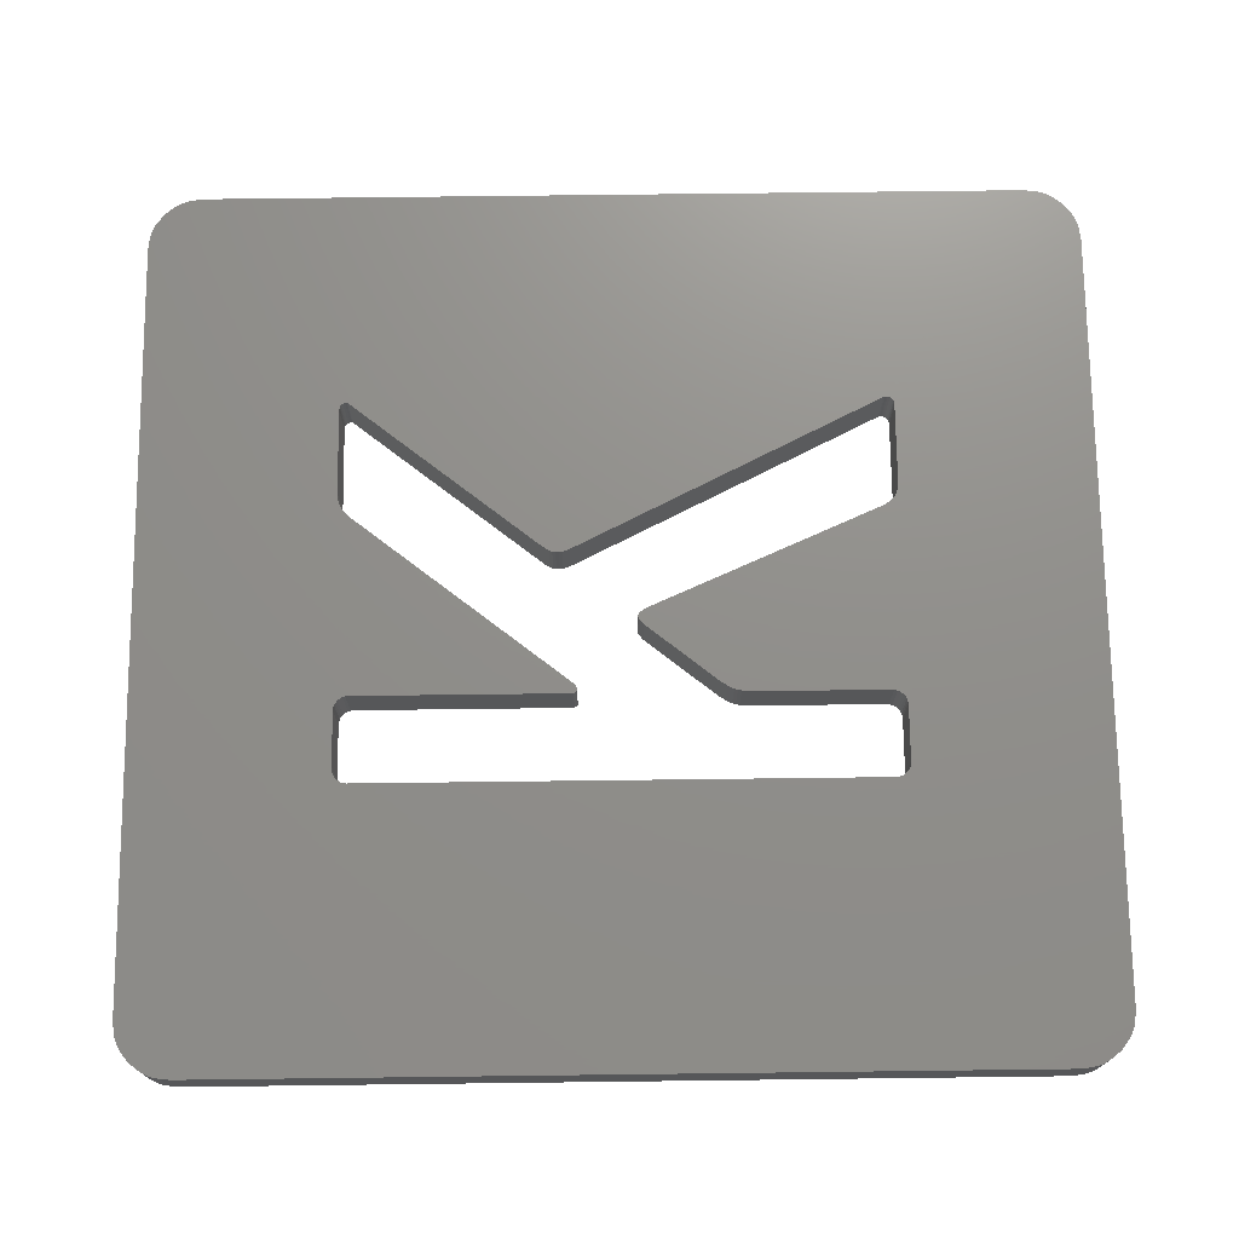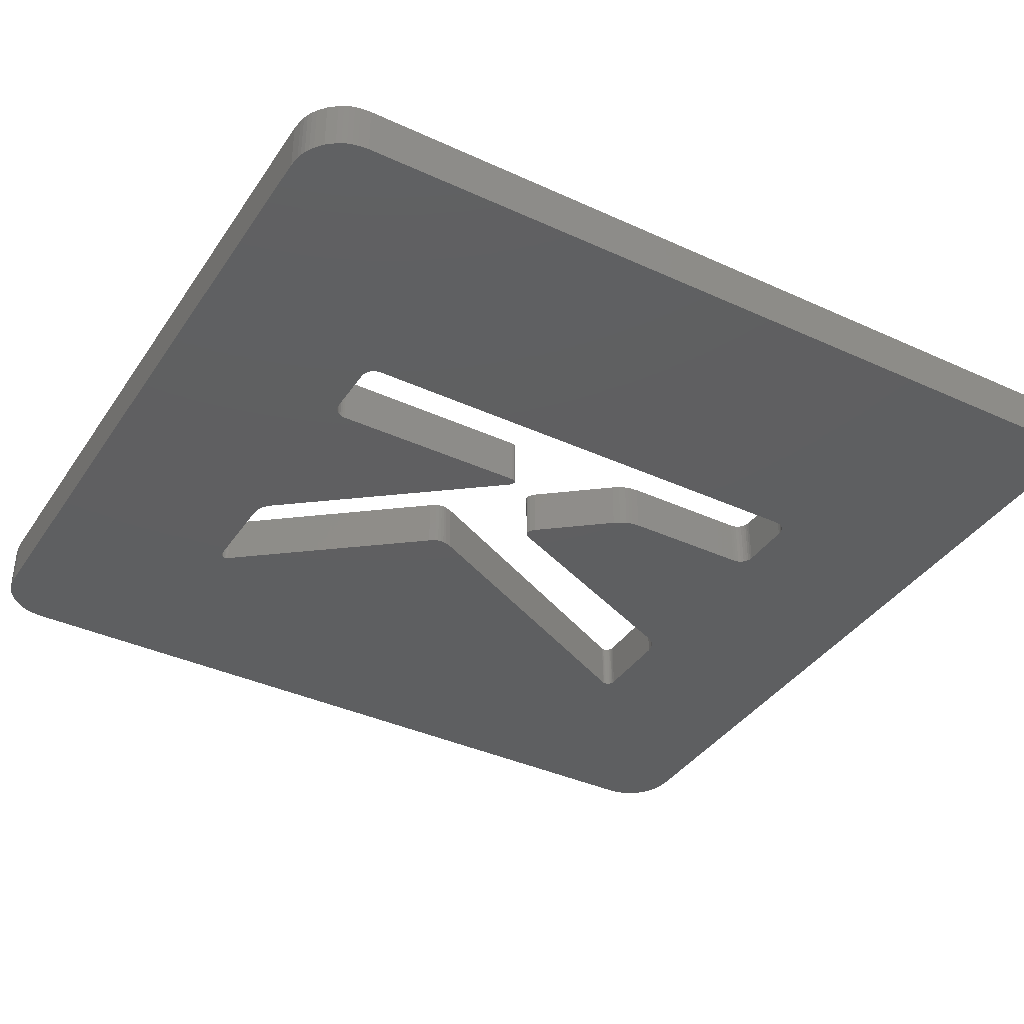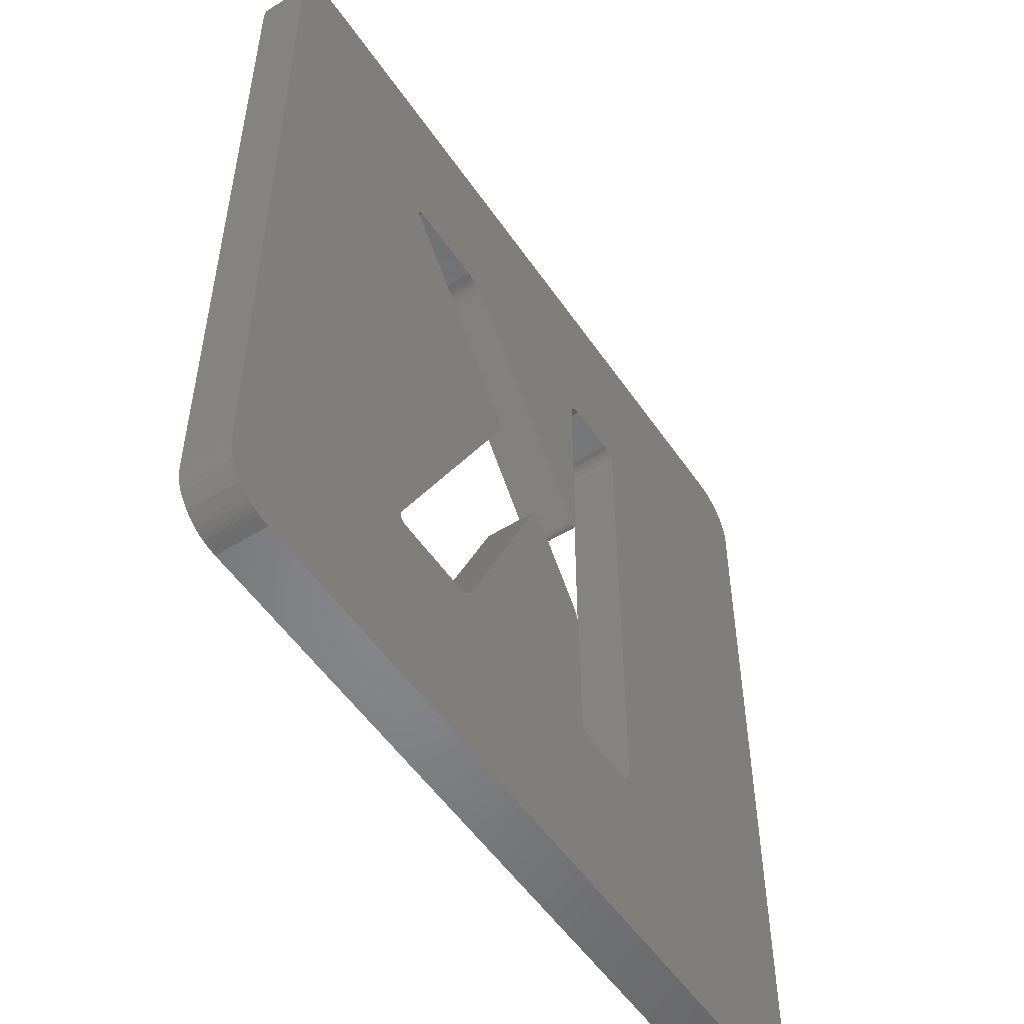
<metadata>
{"format":"stl","ext":"stl","renderer":"f3d","projection":"perspective","resolution":1024,"background":"white","views":[{"elev":72.9,"azim":-90.7,"up":"+Z"},{"elev":-38.2,"azim":-120.2,"up":"+Z"},{"elev":-53.2,"azim":123.5,"up":"+Y"}]}
</metadata>
<code>
# stl→obj: 348 verts, 766 faces
v 180.9 122.4 3
v 180.9 122.4 0
v 180.8 122.3 1.5
v 180.8 122.3 0
v 180.8 122.2 0
v 180.8 122.2 1.5
v 180.7 122.2 0
v 180.7 122.2 1.5
v 180.6 122.2 0
v 180.6 122.2 1.5
v 180.5 122.2 0
v 180.5 122.2 3
v 180.6 122.2 3
v 180.7 122.2 3
v 180.8 122.2 3
v 180.8 122.3 3
v 180.9 122.9 3
v 180.9 122.9 0
v 180.9 122.8 1.5
v 180.9 122.8 0
v 181 122.7 0
v 181 122.7 1.5
v 181 122.6 0
v 181 122.6 1.5
v 181 122.5 0
v 181 122.5 1.5
v 181 122.5 3
v 181 122.6 3
v 181 122.7 3
v 180.9 122.8 3
v 172.2 140.4 0
v 172.2 140.4 3
v 172.3 141.9 0
v 172.1 141.6 0
v 172.3 141.9 3
v 172.1 141.6 3
v 172 141.4 0
v 172 141.4 3
v 172 141.2 0
v 172 141.2 3
v 172 141 0
v 172 141 3
v 172 140.8 0
v 172 140.8 3
v 180.8 152.6 0
v 180.8 152.6 3
v 180.9 152.9 0
v 180.9 152.9 1
v 180.9 153.1 0
v 180.9 152.9 2
v 180.9 153.1 3
v 180.9 152.9 3
v 181 152.9 2
v 181 152.9 3
v 180.9 152.8 2
v 180.9 152.8 3
v 180.9 152.7 2
v 180.9 152.7 3
v 180.9 152.7 1
v 180.9 152.7 0
v 180.9 152.8 1
v 180.9 152.8 0
v 181 152.9 1
v 181 152.9 0
v 180.5 153.3 3
v 180.5 153.3 0
v 180.6 153.3 1.5
v 180.6 153.3 0
v 180.7 153.2 0
v 180.7 153.2 1.5
v 180.8 153.2 0
v 180.8 153.2 1.5
v 180.8 153.2 3
v 180.7 153.2 3
v 180.6 153.3 3
v 175.6 153.3 0
v 175.6 153.3 3
v 174.2 152.6 0
v 174.5 152.9 0
v 174.2 152.6 3
v 174.5 152.9 3
v 174.7 153 0
v 174.7 153 3
v 174.8 153.1 0
v 174.8 153.1 3
v 175 153.2 0
v 175 153.2 3
v 175.2 153.2 0
v 175.2 153.2 3
v 164.5 140.3 0
v 164.5 140.3 3
v 164.1 140.1 3
v 164.1 140.1 0
v 164.2 140.1 1.5
v 164.2 140.1 0
v 164.3 140.1 0
v 164.3 140.1 1.5
v 164.4 140.2 0
v 164.4 140.2 1.5
v 164.4 140.2 3
v 164.3 140.1 3
v 164.2 140.1 3
v 163.9 140.5 3
v 163.9 140.5 0
v 163.9 140.4 1.5
v 163.9 140.4 0
v 163.9 140.3 0
v 163.9 140.3 1.5
v 164 140.2 0
v 164 140.2 1.5
v 164 140.1 0
v 164 140.1 1.5
v 164 140.1 3
v 164 140.2 3
v 163.9 140.3 3
v 163.9 140.4 3
v 163.9 152.4 0
v 163.9 152.4 3
v 163.7 153 0
v 163.8 152.9 0
v 163.7 153 3
v 163.8 152.9 3
v 163.9 152.8 0
v 163.9 152.8 3
v 163.9 152.6 0
v 163.9 152.6 3
v 163.1 153.3 0
v 163.3 153.2 0
v 163.1 153.3 3
v 163.3 153.2 3
v 163.4 153.2 0
v 163.4 153.2 3
v 163.5 153.1 0
v 163.5 153.1 3
v 160 153.3 0
v 160 153.3 3
v 159.3 153 0
v 159.5 153.1 0
v 159.3 153 3
v 159.5 153.1 3
v 159.6 153.2 0
v 159.6 153.2 3
v 159.8 153.2 0
v 159.8 153.2 3
v 159.1 152.4 0
v 159.1 152.6 0
v 159.1 152.4 3
v 159.1 152.6 3
v 159.1 152.8 0
v 159.1 152.8 3
v 159.2 152.9 0
v 159.2 152.9 3
v 159.1 123.1 0
v 159.1 123.1 3
v 159.3 122.4 0
v 159.2 122.5 0
v 159.3 122.4 3
v 159.2 122.5 3
v 159.1 122.7 0
v 159.1 122.7 3
v 159.1 122.9 0
v 159.1 122.9 3
v 160 122.2 0
v 159.8 122.2 0
v 160 122.2 3
v 159.8 122.2 3
v 159.6 122.2 0
v 159.6 122.2 3
v 159.5 122.3 0
v 159.5 122.3 3
v 163.1 122.2 0
v 163.1 122.2 3
v 163.7 122.4 0
v 163.5 122.3 0
v 163.7 122.4 3
v 163.5 122.3 3
v 163.4 122.2 0
v 163.4 122.2 3
v 163.3 122.2 0
v 163.3 122.2 3
v 163.9 123.1 0
v 163.9 122.9 0
v 163.9 123.1 3
v 163.9 122.9 3
v 163.9 122.7 0
v 163.9 122.7 3
v 163.8 122.5 0
v 163.8 122.5 3
v 163.9 130.7 0
v 163.9 130.7 3
v 164.5 132.3 0
v 164.3 131.9 0
v 164.5 132.3 3
v 164.3 131.9 3
v 164.2 131.7 0
v 164.2 131.7 3
v 164.1 131.5 0
v 164.1 131.5 3
v 164 131.3 0
v 164 131.3 3
v 164 131.1 0
v 164 131.1 3
v 167.8 136.4 0
v 167.8 136.4 3
v 168.5 136.6 0
v 168.5 136.6 1
v 168.7 136.3 0
v 168.5 136.6 2
v 168.7 136.3 3
v 168.5 136.6 3
v 168.4 136.6 2
v 168.4 136.6 3
v 168.4 136.7 2
v 168.4 136.7 3
v 168.3 136.7 2
v 168.3 136.7 3
v 168.2 136.7 2
v 168.2 136.7 3
v 168 136.6 2
v 168 136.6 3
v 168 136.6 1
v 168 136.6 0
v 168.2 136.7 1
v 168.2 136.7 0
v 168.3 136.7 1
v 168.3 136.7 0
v 168.4 136.7 1
v 168.4 136.7 0
v 168.4 136.6 1
v 168.4 136.6 0
v 174.5 123 0
v 174.5 123 3
v 175.8 122.2 0
v 175.4 122.2 0
v 175.8 122.2 3
v 175.4 122.2 3
v 175.2 122.3 0
v 175.2 122.3 3
v 175 122.4 0
v 175 122.4 3
v 174.9 122.5 0
v 174.9 122.5 3
v 174.8 122.6 0
v 174.8 122.6 3
v 192.7 163.5 0
v 192.2 163.9 0
v 192.7 163.5 3
v 192.2 163.9 3
v 192 164 0
v 192 164 3
v 191.7 164.2 0
v 191.7 164.2 3
v 191.4 164.2 0
v 191.4 164.2 3
v 191.1 164.3 0
v 191.1 164.3 3
v 190.5 164.4 0
v 190.5 164.4 3
v 193.6 161.2 0
v 193.6 161.9 0
v 193.6 161.2 3
v 193.6 161.9 3
v 193.5 162.2 0
v 193.5 162.2 3
v 193.4 162.5 0
v 193.4 162.5 3
v 193.3 162.7 0
v 193.3 162.7 3
v 193.1 163 0
v 193.1 163 3
v 193.6 114.2 0
v 193.6 114.2 3
v 192.7 111.9 0
v 193.1 112.4 0
v 192.7 111.9 3
v 193.1 112.4 3
v 193.3 112.7 0
v 193.3 112.7 3
v 193.4 113 0
v 193.4 113 3
v 193.5 113.3 0
v 193.5 113.3 3
v 193.6 113.6 0
v 193.6 113.6 3
v 190.5 111 0
v 191.1 111.1 0
v 190.5 111 3
v 191.1 111.1 3
v 191.4 111.2 0
v 191.4 111.2 3
v 191.7 111.3 0
v 191.7 111.3 3
v 192 111.4 0
v 192 111.4 3
v 192.2 111.6 0
v 192.2 111.6 3
v 146.6 111 0
v 146.6 111 3
v 144.3 111.9 0
v 144.8 111.6 0
v 144.3 111.9 3
v 144.8 111.6 3
v 145.1 111.4 0
v 145.1 111.4 3
v 145.4 111.3 0
v 145.4 111.3 3
v 145.6 111.2 0
v 145.6 111.2 3
v 145.9 111.1 0
v 145.9 111.1 3
v 143.4 114.2 0
v 143.5 113.6 0
v 143.4 114.2 3
v 143.5 113.6 3
v 143.6 113.3 0
v 143.6 113.3 3
v 143.7 113 0
v 143.7 113 3
v 143.8 112.7 0
v 143.8 112.7 3
v 143.9 112.4 0
v 143.9 112.4 3
v 143.4 161.2 0
v 143.4 161.2 3
v 144.3 163.5 0
v 143.9 163 0
v 144.3 163.5 3
v 143.9 163 3
v 143.8 162.7 0
v 143.8 162.7 3
v 143.7 162.5 0
v 143.7 162.5 3
v 143.6 162.2 0
v 143.6 162.2 3
v 143.5 161.9 0
v 143.5 161.9 3
v 146.6 164.4 0
v 145.9 164.3 0
v 146.6 164.4 3
v 145.9 164.3 3
v 145.6 164.2 0
v 145.6 164.2 3
v 145.4 164.2 0
v 145.4 164.2 3
v 145.1 164 0
v 145.1 164 3
v 144.8 163.9 0
v 144.8 163.9 3
f 1 2 3
f 3 2 4
f 3 4 5
f 3 5 6
f 6 5 7
f 6 7 8
f 8 7 7
f 8 7 8
f 8 7 9
f 8 9 10
f 10 9 11
f 10 11 12
f 12 13 10
f 10 13 14
f 10 14 8
f 8 14 14
f 8 14 8
f 8 14 15
f 8 15 6
f 6 15 16
f 6 16 3
f 3 16 1
f 17 18 19
f 19 18 20
f 19 20 21
f 19 21 22
f 22 21 21
f 22 21 22
f 22 21 23
f 22 23 24
f 24 23 25
f 24 25 26
f 26 25 2
f 26 2 1
f 1 27 26
f 26 27 28
f 26 28 24
f 24 28 29
f 24 29 22
f 22 29 29
f 22 29 22
f 22 29 30
f 22 30 19
f 19 30 17
f 31 18 32
f 32 18 17
f 33 34 35
f 35 34 36
f 36 34 37
f 36 37 38
f 38 37 39
f 38 39 40
f 40 39 41
f 40 41 42
f 42 41 43
f 42 43 44
f 44 43 31
f 44 31 32
f 45 33 46
f 46 33 35
f 47 48 49
f 49 48 50
f 49 50 51
f 51 50 52
f 52 50 53
f 52 53 54
f 54 53 55
f 54 55 56
f 56 55 55
f 56 55 56
f 56 55 55
f 56 55 56
f 56 55 57
f 56 57 58
f 58 57 46
f 46 57 59
f 46 59 45
f 45 59 60
f 60 59 61
f 60 61 62
f 62 61 61
f 62 61 62
f 62 61 61
f 62 61 62
f 62 61 63
f 62 63 64
f 64 63 48
f 64 48 47
f 57 55 59
f 59 55 61
f 55 55 61
f 61 55 61
f 55 55 61
f 61 55 61
f 50 48 63
f 55 53 61
f 61 53 63
f 53 50 63
f 65 66 67
f 67 66 68
f 67 68 69
f 67 69 70
f 70 69 69
f 70 69 70
f 70 69 71
f 70 71 72
f 72 71 71
f 72 71 72
f 72 71 49
f 72 49 51
f 51 73 72
f 72 73 73
f 72 73 72
f 72 73 74
f 72 74 70
f 70 74 74
f 70 74 70
f 70 74 75
f 70 75 67
f 67 75 65
f 76 66 77
f 77 66 65
f 78 79 80
f 80 79 81
f 81 79 82
f 81 82 83
f 83 82 84
f 83 84 85
f 85 84 86
f 85 86 87
f 87 86 88
f 87 88 89
f 89 88 76
f 89 76 77
f 90 78 91
f 91 78 80
f 92 93 94
f 94 93 95
f 94 95 96
f 94 96 97
f 97 96 96
f 97 96 97
f 97 96 98
f 97 98 99
f 99 98 90
f 99 90 91
f 91 100 99
f 99 100 101
f 99 101 97
f 97 101 101
f 97 101 97
f 97 101 102
f 97 102 94
f 94 102 92
f 103 104 105
f 105 104 106
f 105 106 107
f 105 107 108
f 108 107 109
f 108 109 110
f 110 109 111
f 110 111 112
f 112 111 93
f 112 93 92
f 92 113 112
f 112 113 114
f 112 114 110
f 110 114 115
f 110 115 108
f 108 115 116
f 108 116 105
f 105 116 103
f 117 104 118
f 118 104 103
f 119 120 121
f 121 120 122
f 122 120 123
f 122 123 124
f 124 123 125
f 124 125 126
f 126 125 117
f 126 117 118
f 127 128 129
f 129 128 130
f 130 128 131
f 130 131 132
f 132 131 133
f 132 133 134
f 134 133 119
f 134 119 121
f 135 127 136
f 136 127 129
f 137 138 139
f 139 138 140
f 140 138 141
f 140 141 142
f 142 141 143
f 142 143 144
f 144 143 135
f 144 135 136
f 145 146 147
f 147 146 148
f 148 146 149
f 148 149 150
f 150 149 151
f 150 151 152
f 152 151 137
f 152 137 139
f 153 145 154
f 154 145 147
f 155 156 157
f 157 156 158
f 158 156 159
f 158 159 160
f 160 159 161
f 160 161 162
f 162 161 153
f 162 153 154
f 163 164 165
f 165 164 166
f 166 164 167
f 166 167 168
f 168 167 169
f 168 169 170
f 170 169 155
f 170 155 157
f 171 163 172
f 172 163 165
f 173 174 175
f 175 174 176
f 176 174 177
f 176 177 178
f 178 177 179
f 178 179 180
f 180 179 171
f 180 171 172
f 181 182 183
f 183 182 184
f 184 182 185
f 184 185 186
f 186 185 187
f 186 187 188
f 188 187 173
f 188 173 175
f 189 181 190
f 190 181 183
f 191 192 193
f 193 192 194
f 194 192 195
f 194 195 196
f 196 195 197
f 196 197 198
f 198 197 199
f 198 199 200
f 200 199 201
f 200 201 202
f 202 201 189
f 202 189 190
f 203 191 204
f 204 191 193
f 205 206 207
f 207 206 208
f 207 208 209
f 209 208 210
f 210 208 211
f 210 211 212
f 212 211 213
f 212 213 214
f 214 213 215
f 214 215 216
f 216 215 215
f 216 215 216
f 216 215 215
f 216 215 216
f 216 215 217
f 216 217 218
f 218 217 217
f 218 217 218
f 218 217 219
f 218 219 220
f 220 219 204
f 204 219 221
f 204 221 203
f 203 221 222
f 222 221 223
f 222 223 224
f 224 223 223
f 224 223 224
f 224 223 225
f 224 225 226
f 226 225 225
f 226 225 226
f 226 225 225
f 226 225 226
f 226 225 227
f 226 227 228
f 228 227 229
f 228 229 230
f 230 229 206
f 230 206 205
f 219 217 221
f 221 217 223
f 217 217 223
f 223 217 223
f 217 215 223
f 223 215 225
f 215 215 225
f 225 215 225
f 215 215 225
f 225 215 225
f 215 213 225
f 225 213 227
f 208 206 229
f 213 211 227
f 227 211 229
f 211 208 229
f 231 207 232
f 232 207 209
f 233 234 235
f 235 234 236
f 236 234 237
f 236 237 238
f 238 237 239
f 238 239 240
f 240 239 241
f 240 241 242
f 242 241 243
f 242 243 244
f 244 243 231
f 244 231 232
f 11 233 12
f 12 233 235
f 245 246 247
f 247 246 248
f 248 246 249
f 248 249 250
f 250 249 251
f 250 251 252
f 252 251 253
f 252 253 254
f 254 253 255
f 254 255 256
f 256 255 257
f 256 257 258
f 259 260 261
f 261 260 262
f 262 260 263
f 262 263 264
f 264 263 265
f 264 265 266
f 266 265 267
f 266 267 268
f 268 267 269
f 268 269 270
f 270 269 245
f 270 245 247
f 271 259 272
f 272 259 261
f 273 274 275
f 275 274 276
f 276 274 277
f 276 277 278
f 278 277 279
f 278 279 280
f 280 279 281
f 280 281 282
f 282 281 283
f 282 283 284
f 284 283 271
f 284 271 272
f 285 286 287
f 287 286 288
f 288 286 289
f 288 289 290
f 290 289 291
f 290 291 292
f 292 291 293
f 292 293 294
f 294 293 295
f 294 295 296
f 296 295 273
f 296 273 275
f 297 285 298
f 298 285 287
f 299 300 301
f 301 300 302
f 302 300 303
f 302 303 304
f 304 303 305
f 304 305 306
f 306 305 307
f 306 307 308
f 308 307 309
f 308 309 310
f 310 309 297
f 310 297 298
f 311 312 313
f 313 312 314
f 314 312 315
f 314 315 316
f 316 315 317
f 316 317 318
f 318 317 319
f 318 319 320
f 320 319 321
f 320 321 322
f 322 321 299
f 322 299 301
f 323 311 324
f 324 311 313
f 325 326 327
f 327 326 328
f 328 326 329
f 328 329 330
f 330 329 331
f 330 331 332
f 332 331 333
f 332 333 334
f 334 333 335
f 334 335 336
f 336 335 323
f 336 323 324
f 337 338 339
f 339 338 340
f 340 338 341
f 340 341 342
f 342 341 343
f 342 343 344
f 344 343 345
f 344 345 346
f 346 345 347
f 346 347 348
f 348 347 325
f 348 325 327
f 257 337 258
f 258 337 339
f 13 12 287
f 287 12 235
f 287 235 236
f 238 178 236
f 236 178 180
f 236 180 287
f 287 180 298
f 298 180 172
f 298 172 165
f 238 240 178
f 178 240 176
f 176 240 175
f 175 240 242
f 175 242 244
f 175 244 188
f 188 244 232
f 188 232 186
f 186 232 184
f 184 232 183
f 183 232 190
f 190 232 193
f 190 193 194
f 232 209 193
f 193 209 204
f 204 209 220
f 220 209 210
f 220 210 212
f 220 212 218
f 218 212 214
f 218 214 218
f 218 214 216
f 218 216 216
f 216 216 218
f 190 194 202
f 202 194 196
f 202 196 200
f 200 196 198
f 165 166 298
f 298 166 168
f 298 168 170
f 170 157 298
f 298 157 158
f 298 158 160
f 298 160 313
f 313 160 162
f 313 162 154
f 313 154 324
f 324 154 147
f 324 147 148
f 148 150 324
f 324 150 339
f 324 339 340
f 150 152 339
f 339 152 139
f 339 139 140
f 140 142 339
f 339 142 144
f 339 144 136
f 136 129 339
f 339 129 130
f 339 130 258
f 258 130 87
f 258 87 89
f 130 132 87
f 87 132 85
f 85 132 134
f 85 134 83
f 83 134 121
f 83 121 81
f 81 121 80
f 80 121 122
f 80 122 124
f 124 126 80
f 80 126 118
f 80 118 91
f 91 118 103
f 91 103 100
f 100 103 116
f 100 116 101
f 101 116 101
f 101 116 115
f 101 115 102
f 102 115 114
f 102 114 113
f 113 92 102
f 89 77 258
f 258 77 65
f 258 65 75
f 75 74 258
f 258 74 74
f 258 74 73
f 73 73 258
f 258 73 51
f 258 51 261
f 261 51 52
f 261 52 54
f 54 56 261
f 261 56 56
f 261 56 56
f 56 58 261
f 261 58 17
f 261 17 272
f 272 17 30
f 272 30 29
f 58 46 17
f 17 46 32
f 32 46 35
f 32 35 44
f 44 35 36
f 44 36 42
f 42 36 38
f 42 38 40
f 29 29 272
f 272 29 28
f 272 28 27
f 27 1 272
f 272 1 287
f 272 287 288
f 1 16 287
f 287 16 15
f 287 15 14
f 14 14 287
f 287 14 13
f 342 348 340
f 340 348 336
f 340 336 324
f 344 346 342
f 342 346 348
f 348 327 336
f 336 327 328
f 336 328 334
f 334 328 330
f 334 330 332
f 314 322 313
f 313 322 301
f 313 301 302
f 314 316 322
f 322 316 320
f 320 316 318
f 302 304 313
f 313 304 306
f 313 306 308
f 308 310 313
f 313 310 298
f 288 290 272
f 272 290 292
f 272 292 294
f 294 296 272
f 272 296 275
f 272 275 276
f 278 282 276
f 276 282 284
f 276 284 272
f 278 280 282
f 258 261 256
f 256 261 262
f 256 262 248
f 248 262 247
f 247 262 270
f 270 262 264
f 270 264 268
f 268 264 266
f 256 248 254
f 254 248 250
f 254 250 252
f 234 233 285
f 285 233 11
f 285 11 9
f 9 7 285
f 285 7 7
f 285 7 5
f 5 4 285
f 285 4 2
f 285 2 271
f 271 2 25
f 271 25 23
f 23 21 271
f 271 21 21
f 271 21 20
f 20 18 271
f 271 18 259
f 259 18 60
f 259 60 62
f 60 18 45
f 45 18 31
f 45 31 33
f 33 31 43
f 33 43 34
f 34 43 41
f 34 41 37
f 37 41 39
f 62 62 259
f 259 62 62
f 259 62 64
f 64 47 259
f 259 47 49
f 259 49 257
f 257 49 71
f 257 71 71
f 71 69 257
f 257 69 69
f 257 69 68
f 68 66 257
f 257 66 76
f 257 76 88
f 88 86 257
f 257 86 128
f 257 128 337
f 337 128 127
f 337 127 135
f 128 86 131
f 131 86 84
f 131 84 133
f 133 84 82
f 133 82 119
f 119 82 79
f 119 79 78
f 90 117 78
f 78 117 125
f 78 125 123
f 117 90 104
f 104 90 98
f 104 98 106
f 106 98 96
f 106 96 96
f 106 96 107
f 107 96 95
f 107 95 109
f 109 95 111
f 111 95 93
f 123 120 78
f 78 120 119
f 135 143 337
f 337 143 141
f 337 141 138
f 138 137 337
f 337 137 151
f 337 151 149
f 337 149 323
f 323 149 146
f 323 146 145
f 145 153 323
f 323 153 311
f 311 153 161
f 311 161 159
f 311 159 297
f 297 159 156
f 297 156 155
f 155 169 297
f 297 169 167
f 297 167 164
f 164 163 297
f 297 163 171
f 297 171 179
f 177 234 179
f 179 234 285
f 179 285 297
f 174 239 177
f 177 239 237
f 177 237 234
f 174 173 239
f 239 173 241
f 241 173 243
f 243 173 187
f 243 187 231
f 231 187 185
f 231 185 182
f 182 181 231
f 231 181 189
f 231 189 191
f 191 189 192
f 192 189 201
f 192 201 195
f 195 201 199
f 195 199 197
f 231 191 207
f 207 191 203
f 207 203 222
f 224 230 222
f 222 230 205
f 222 205 207
f 230 224 228
f 228 224 224
f 228 224 226
f 226 224 226
f 226 224 226
f 257 255 259
f 259 255 260
f 260 255 246
f 260 246 245
f 255 253 246
f 246 253 249
f 249 253 251
f 245 269 260
f 260 269 263
f 263 269 267
f 263 267 265
f 283 274 271
f 271 274 273
f 271 273 295
f 283 281 274
f 274 281 277
f 277 281 279
f 295 293 271
f 271 293 291
f 271 291 289
f 289 286 271
f 271 286 285
f 297 309 311
f 311 309 307
f 311 307 305
f 305 303 311
f 311 303 300
f 311 300 299
f 299 321 311
f 311 321 312
f 312 321 315
f 315 321 319
f 315 319 317
f 337 323 338
f 338 323 335
f 338 335 347
f 347 335 325
f 325 335 326
f 326 335 333
f 326 333 329
f 329 333 331
f 338 347 341
f 341 347 345
f 341 345 343

</code>
